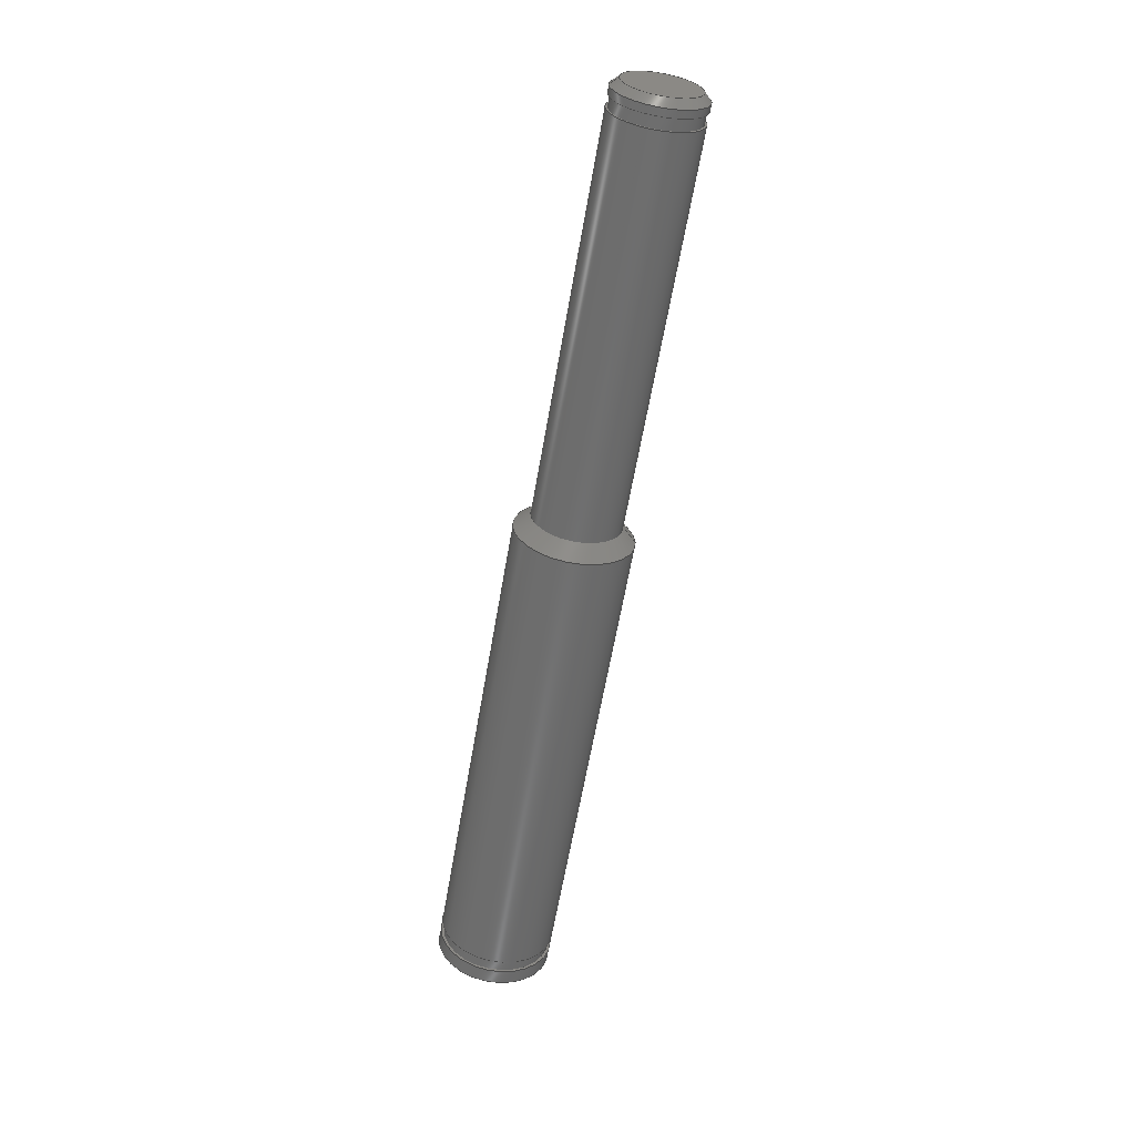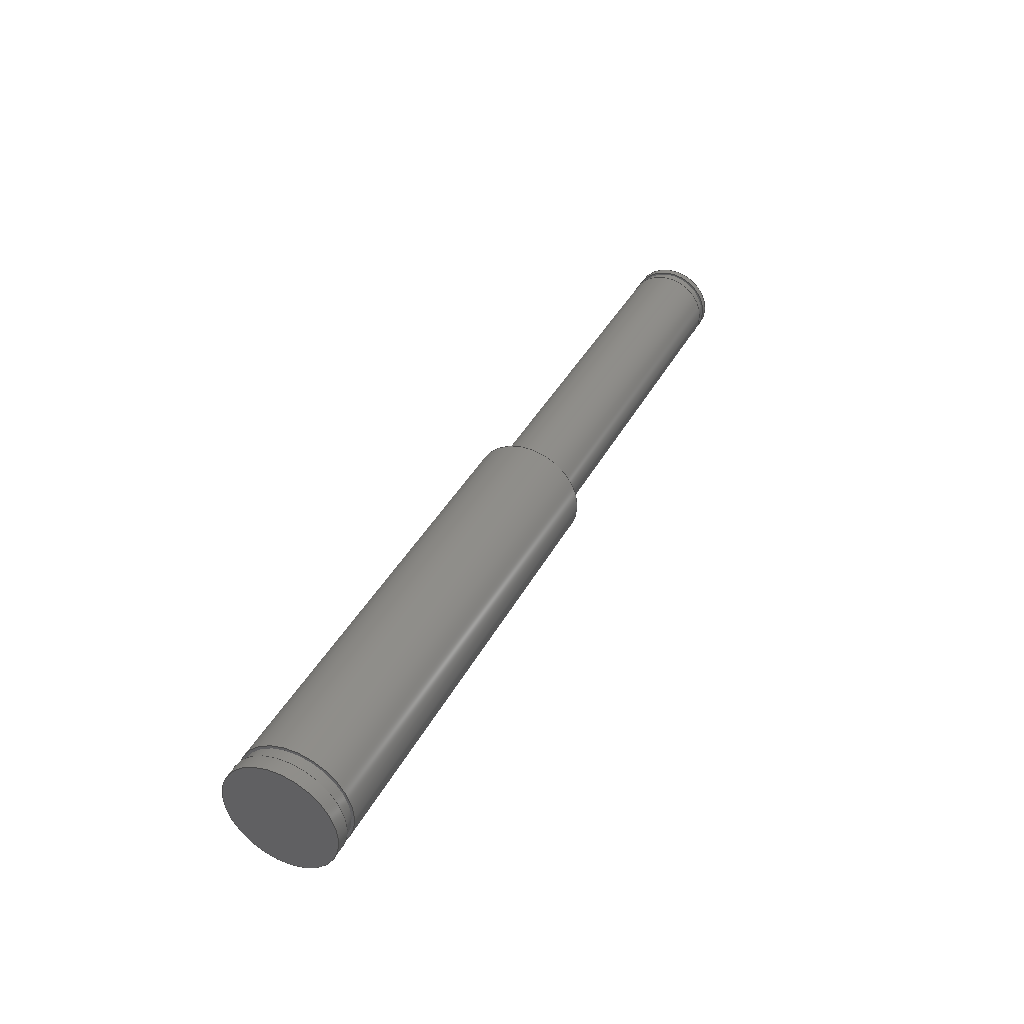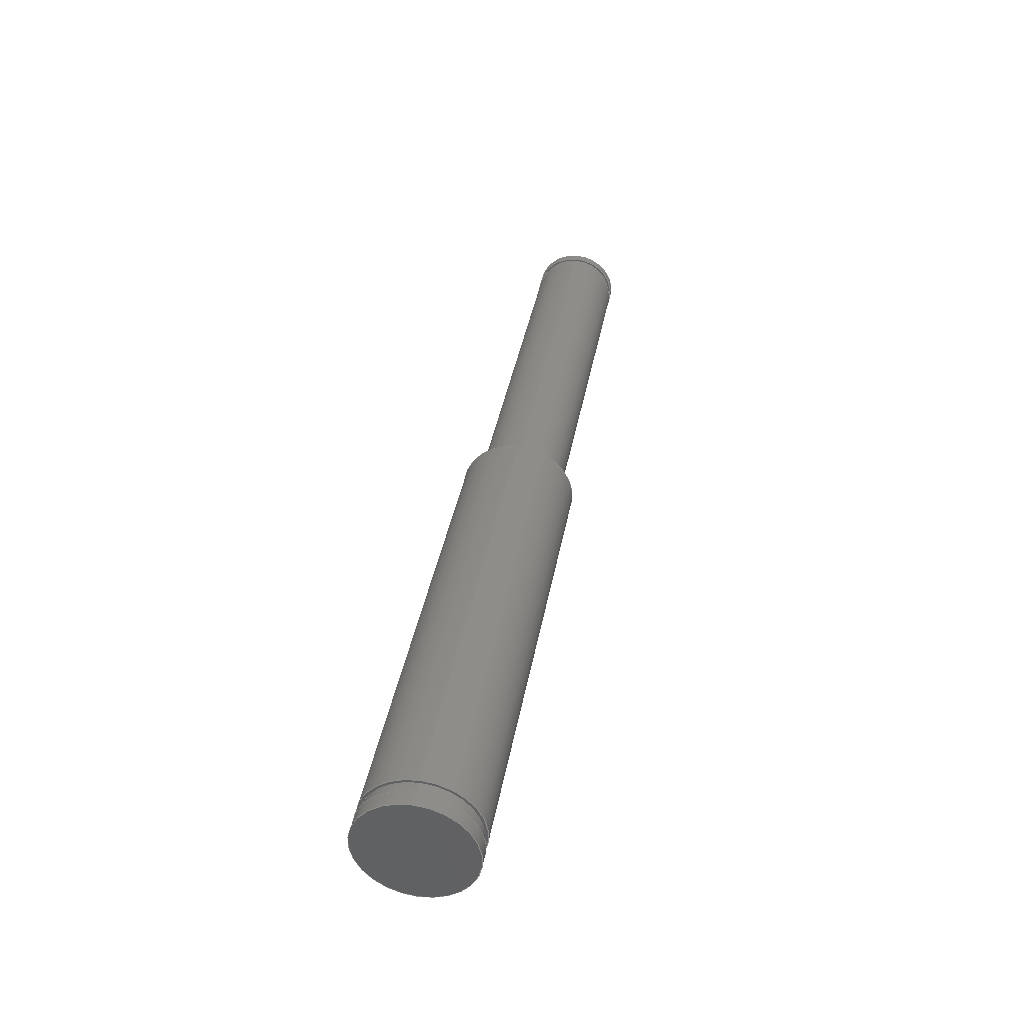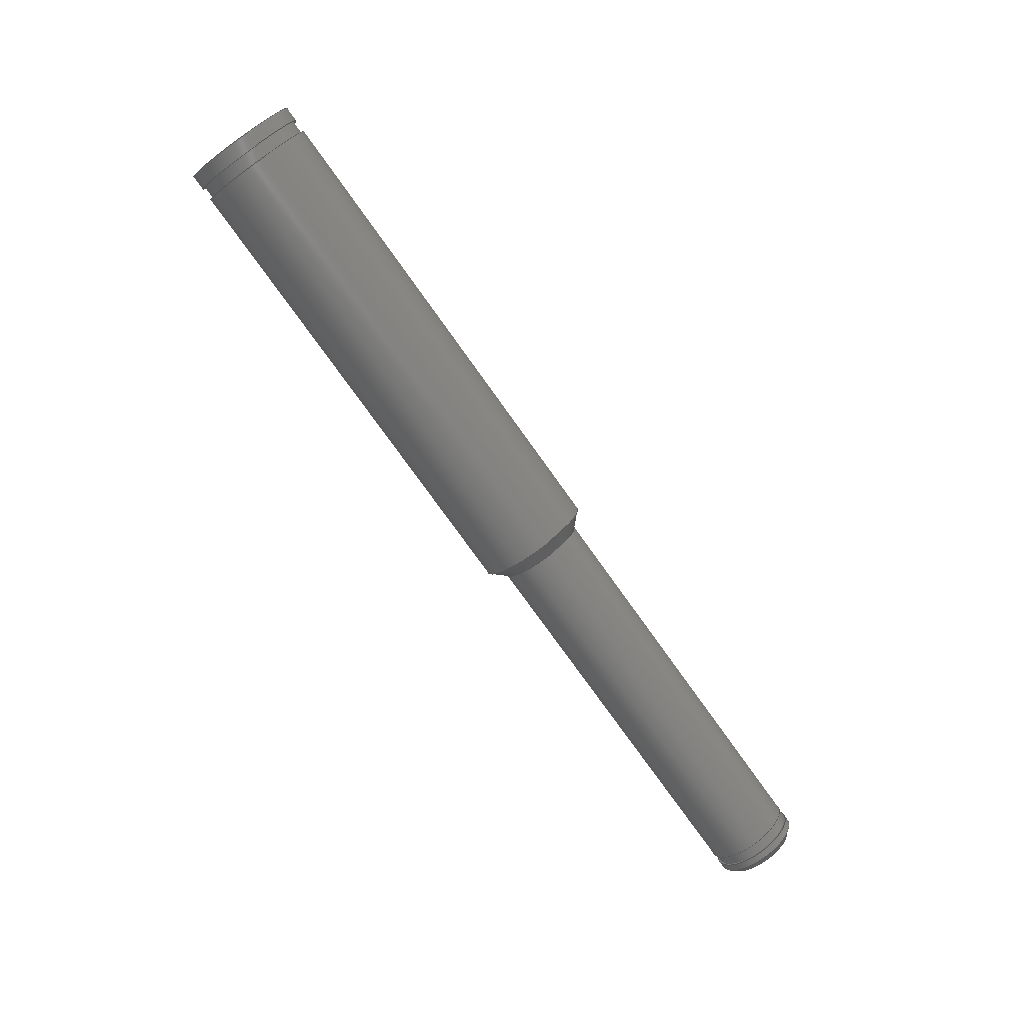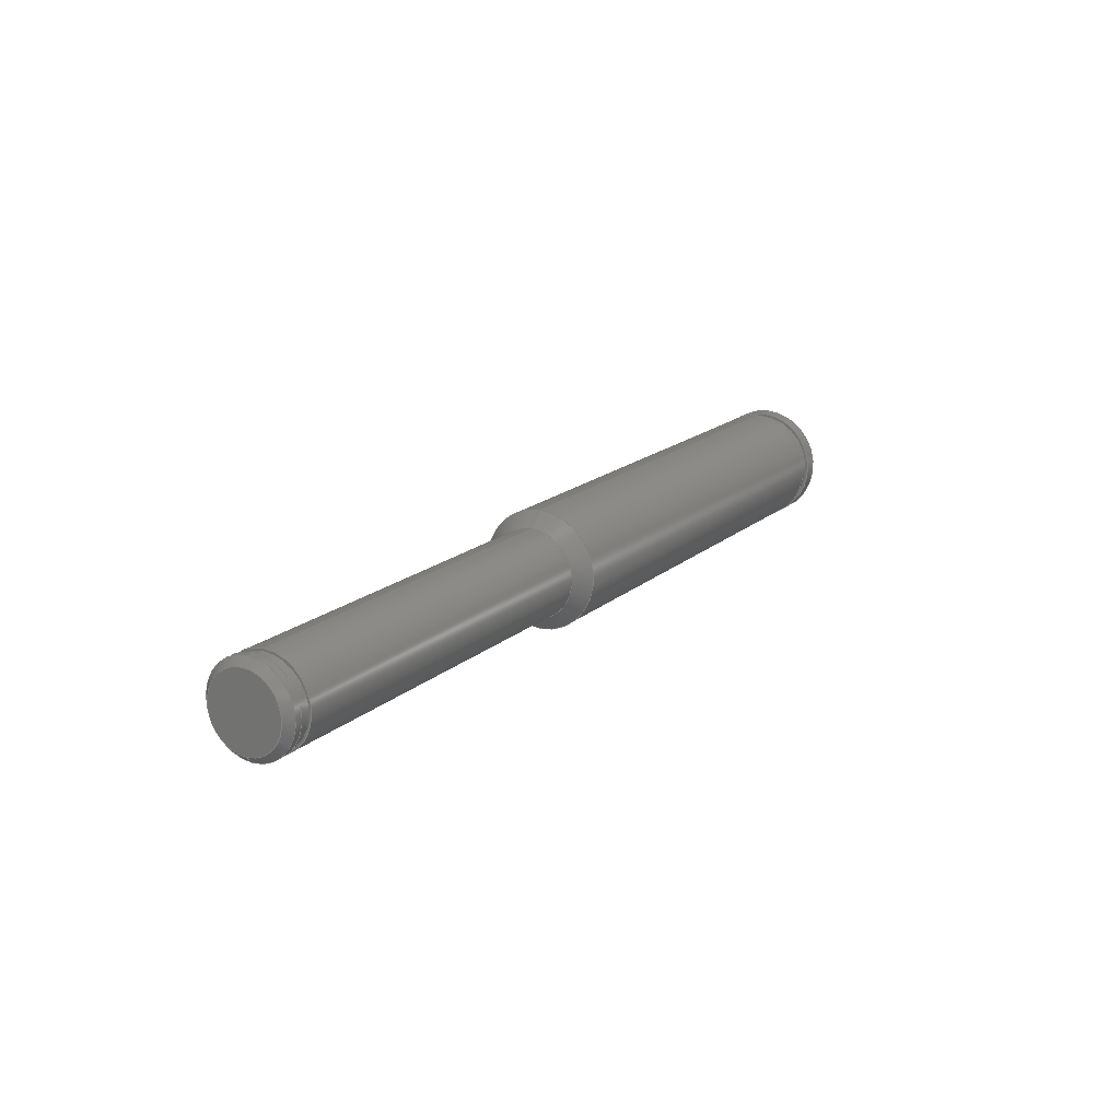
<metadata>
{"format":"step","ext":"stp","renderer":"f3d","projection":"perspective","resolution":1024,"background":"white","views":[{"elev":-60.8,"azim":-99.7,"up":"+Y"},{"elev":38.8,"azim":115.4,"up":"+Y"},{"elev":38.6,"azim":100.1,"up":"+Z"},{"elev":-76.9,"azim":125.6,"up":"+Y"},{"elev":16.8,"azim":-59.1,"up":"+Z"}]}
</metadata>
<code>
ISO-10303-21;
DATA;
#1=SHAPE_REPRESENTATION_RELATIONSHIP('None',
'relationship between 281414_et-00-None and 281414_et-00-None',#13,#2);
#2=ADVANCED_BREP_SHAPE_REPRESENTATION('281414_et-00-None',(#23),#296);
#3=SHAPE_DEFINITION_REPRESENTATION(#4,#13);
#4=PRODUCT_DEFINITION_SHAPE('','',#5);
#5=PRODUCT_DEFINITION(' ','',#7,#6);
#6=PRODUCT_DEFINITION_CONTEXT('part definition',#12,'design');
#7=PRODUCT_DEFINITION_FORMATION_WITH_SPECIFIED_SOURCE(' ',' ',#9,
 .NOT_KNOWN.);
#8=PRODUCT_RELATED_PRODUCT_CATEGORY('part','',(#9));
#9=PRODUCT('281414_et-00','281414_et-00',' ',(#10));
#10=PRODUCT_CONTEXT(' ',#12,'mechanical');
#11=APPLICATION_PROTOCOL_DEFINITION('international standard',
'automotive_design',2010,#12);
#12=APPLICATION_CONTEXT(
'core data for automotive mechanical design processes');
#13=SHAPE_REPRESENTATION('281414_et-00-None',(#170),#296);
#14=PRESENTATION_LAYER_ASSIGNMENT('1','Layer 1',(#23));
#15=STYLED_ITEM('',(#16),#23);
#16=PRESENTATION_STYLE_ASSIGNMENT((#17));
#17=SURFACE_STYLE_USAGE(.BOTH.,#18);
#18=SURFACE_SIDE_STYLE('',(#19));
#19=SURFACE_STYLE_FILL_AREA(#20);
#20=FILL_AREA_STYLE('',(#21));
#21=FILL_AREA_STYLE_COLOUR('',#22);
#22=COLOUR_RGB('Medium Steel',0.5961,0.6667,0.6863);
#23=MANIFOLD_SOLID_BREP('',#24);
#24=CLOSED_SHELL('',(#35,#36,#37,#38,#39,#40,#41,#42,#43,#44,#45,#46,#47,
#48));
#25=CONICAL_SURFACE('',#196,3,45);
#26=CONICAL_SURFACE('',#197,2.5,45);
#27=FACE_OUTER_BOUND('',#89,.T.);
#28=FACE_OUTER_BOUND('',#90,.T.);
#29=PLANE('',#175);
#30=PLANE('',#179);
#31=PLANE('',#183);
#32=PLANE('',#185);
#33=PLANE('',#189);
#34=PLANE('',#193);
#35=ADVANCED_FACE('',(#55,#56),#49,.T.);
#36=ADVANCED_FACE('',(#57,#58),#29,.F.);
#37=ADVANCED_FACE('',(#59,#60),#50,.T.);
#38=ADVANCED_FACE('',(#61,#62),#30,.F.);
#39=ADVANCED_FACE('',(#63,#64),#51,.T.);
#40=ADVANCED_FACE('',(#27),#31,.F.);
#41=ADVANCED_FACE('',(#28),#32,.F.);
#42=ADVANCED_FACE('',(#65,#66),#52,.T.);
#43=ADVANCED_FACE('',(#67,#68),#33,.F.);
#44=ADVANCED_FACE('',(#69,#70),#53,.T.);
#45=ADVANCED_FACE('',(#71,#72),#34,.F.);
#46=ADVANCED_FACE('',(#73,#74),#54,.T.);
#47=ADVANCED_FACE('',(#75,#76),#25,.T.);
#48=ADVANCED_FACE('',(#77,#78),#26,.T.);
#49=CYLINDRICAL_SURFACE('',#173,3);
#50=CYLINDRICAL_SURFACE('',#177,2.85);
#51=CYLINDRICAL_SURFACE('',#181,3);
#52=CYLINDRICAL_SURFACE('',#187,4);
#53=CYLINDRICAL_SURFACE('',#191,3.8);
#54=CYLINDRICAL_SURFACE('',#195,4);
#55=FACE_BOUND('',#79,.T.);
#56=FACE_BOUND('',#80,.T.);
#57=FACE_BOUND('',#81,.T.);
#58=FACE_BOUND('',#82,.T.);
#59=FACE_BOUND('',#83,.T.);
#60=FACE_BOUND('',#84,.T.);
#61=FACE_BOUND('',#85,.T.);
#62=FACE_BOUND('',#86,.T.);
#63=FACE_BOUND('',#87,.T.);
#64=FACE_BOUND('',#88,.T.);
#65=FACE_BOUND('',#91,.T.);
#66=FACE_BOUND('',#92,.T.);
#67=FACE_BOUND('',#93,.T.);
#68=FACE_BOUND('',#94,.T.);
#69=FACE_BOUND('',#95,.T.);
#70=FACE_BOUND('',#96,.T.);
#71=FACE_BOUND('',#97,.T.);
#72=FACE_BOUND('',#98,.T.);
#73=FACE_BOUND('',#99,.T.);
#74=FACE_BOUND('',#100,.T.);
#75=FACE_BOUND('',#101,.T.);
#76=FACE_BOUND('',#102,.T.);
#77=FACE_BOUND('',#103,.T.);
#78=FACE_BOUND('',#104,.T.);
#79=EDGE_LOOP('',(#105));
#80=EDGE_LOOP('',(#106));
#81=EDGE_LOOP('',(#107));
#82=EDGE_LOOP('',(#108));
#83=EDGE_LOOP('',(#109));
#84=EDGE_LOOP('',(#110));
#85=EDGE_LOOP('',(#111));
#86=EDGE_LOOP('',(#112));
#87=EDGE_LOOP('',(#113));
#88=EDGE_LOOP('',(#114));
#89=EDGE_LOOP('',(#115));
#90=EDGE_LOOP('',(#116));
#91=EDGE_LOOP('',(#117));
#92=EDGE_LOOP('',(#118));
#93=EDGE_LOOP('',(#119));
#94=EDGE_LOOP('',(#120));
#95=EDGE_LOOP('',(#121));
#96=EDGE_LOOP('',(#122));
#97=EDGE_LOOP('',(#123));
#98=EDGE_LOOP('',(#124));
#99=EDGE_LOOP('',(#125));
#100=EDGE_LOOP('',(#126));
#101=EDGE_LOOP('',(#127));
#102=EDGE_LOOP('',(#128));
#103=EDGE_LOOP('',(#129));
#104=EDGE_LOOP('',(#130));
#105=ORIENTED_EDGE('',*,*,#144,.F.);
#106=ORIENTED_EDGE('',*,*,#145,.T.);
#107=ORIENTED_EDGE('',*,*,#146,.F.);
#108=ORIENTED_EDGE('',*,*,#144,.T.);
#109=ORIENTED_EDGE('',*,*,#147,.F.);
#110=ORIENTED_EDGE('',*,*,#146,.T.);
#111=ORIENTED_EDGE('',*,*,#148,.F.);
#112=ORIENTED_EDGE('',*,*,#147,.T.);
#113=ORIENTED_EDGE('',*,*,#149,.T.);
#114=ORIENTED_EDGE('',*,*,#148,.T.);
#115=ORIENTED_EDGE('',*,*,#150,.T.);
#116=ORIENTED_EDGE('',*,*,#151,.F.);
#117=ORIENTED_EDGE('',*,*,#152,.F.);
#118=ORIENTED_EDGE('',*,*,#151,.T.);
#119=ORIENTED_EDGE('',*,*,#153,.F.);
#120=ORIENTED_EDGE('',*,*,#152,.T.);
#121=ORIENTED_EDGE('',*,*,#154,.F.);
#122=ORIENTED_EDGE('',*,*,#153,.T.);
#123=ORIENTED_EDGE('',*,*,#155,.F.);
#124=ORIENTED_EDGE('',*,*,#154,.T.);
#125=ORIENTED_EDGE('',*,*,#156,.T.);
#126=ORIENTED_EDGE('',*,*,#155,.T.);
#127=ORIENTED_EDGE('',*,*,#156,.F.);
#128=ORIENTED_EDGE('',*,*,#145,.F.);
#129=ORIENTED_EDGE('',*,*,#149,.F.);
#130=ORIENTED_EDGE('',*,*,#150,.F.);
#131=VERTEX_POINT('',#256);
#132=VERTEX_POINT('',#258);
#133=VERTEX_POINT('',#261);
#134=VERTEX_POINT('',#264);
#135=VERTEX_POINT('',#267);
#136=VERTEX_POINT('',#270);
#137=VERTEX_POINT('',#273);
#138=VERTEX_POINT('',#276);
#139=VERTEX_POINT('',#279);
#140=VERTEX_POINT('',#282);
#141=VERTEX_POINT('',#285);
#142=VERTEX_POINT('',#288);
#143=VERTEX_POINT('',#291);
#144=EDGE_CURVE('',#131,#131,#157,.T.);
#145=EDGE_CURVE('',#132,#132,#158,.T.);
#146=EDGE_CURVE('',#133,#133,#159,.T.);
#147=EDGE_CURVE('',#134,#134,#160,.T.);
#148=EDGE_CURVE('',#135,#135,#161,.T.);
#149=EDGE_CURVE('',#136,#136,#162,.T.);
#150=EDGE_CURVE('',#137,#137,#163,.T.);
#151=EDGE_CURVE('',#138,#138,#164,.T.);
#152=EDGE_CURVE('',#139,#139,#165,.T.);
#153=EDGE_CURVE('',#140,#140,#166,.T.);
#154=EDGE_CURVE('',#141,#141,#167,.T.);
#155=EDGE_CURVE('',#142,#142,#168,.T.);
#156=EDGE_CURVE('',#143,#143,#169,.T.);
#157=CIRCLE('',#171,3);
#158=CIRCLE('',#172,3);
#159=CIRCLE('',#174,2.85);
#160=CIRCLE('',#176,2.85);
#161=CIRCLE('',#178,3);
#162=CIRCLE('',#180,3);
#163=CIRCLE('',#182,2.5);
#164=CIRCLE('',#184,4);
#165=CIRCLE('',#186,4);
#166=CIRCLE('',#188,3.8);
#167=CIRCLE('',#190,3.8);
#168=CIRCLE('',#192,4);
#169=CIRCLE('',#194,4);
#170=AXIS2_PLACEMENT_3D('',#254,#198,#199);
#171=AXIS2_PLACEMENT_3D('',#255,#200,#201);
#172=AXIS2_PLACEMENT_3D('',#257,#202,#203);
#173=AXIS2_PLACEMENT_3D('',#259,#204,#205);
#174=AXIS2_PLACEMENT_3D('',#260,#206,#207);
#175=AXIS2_PLACEMENT_3D('',#262,#208,#209);
#176=AXIS2_PLACEMENT_3D('',#263,#210,#211);
#177=AXIS2_PLACEMENT_3D('',#265,#212,#213);
#178=AXIS2_PLACEMENT_3D('',#266,#214,#215);
#179=AXIS2_PLACEMENT_3D('',#268,#216,#217);
#180=AXIS2_PLACEMENT_3D('',#269,#218,#219);
#181=AXIS2_PLACEMENT_3D('',#271,#220,#221);
#182=AXIS2_PLACEMENT_3D('',#272,#222,#223);
#183=AXIS2_PLACEMENT_3D('',#274,#224,#225);
#184=AXIS2_PLACEMENT_3D('',#275,#226,#227);
#185=AXIS2_PLACEMENT_3D('',#277,#228,#229);
#186=AXIS2_PLACEMENT_3D('',#278,#230,#231);
#187=AXIS2_PLACEMENT_3D('',#280,#232,#233);
#188=AXIS2_PLACEMENT_3D('',#281,#234,#235);
#189=AXIS2_PLACEMENT_3D('',#283,#236,#237);
#190=AXIS2_PLACEMENT_3D('',#284,#238,#239);
#191=AXIS2_PLACEMENT_3D('',#286,#240,#241);
#192=AXIS2_PLACEMENT_3D('',#287,#242,#243);
#193=AXIS2_PLACEMENT_3D('',#289,#244,#245);
#194=AXIS2_PLACEMENT_3D('',#290,#246,#247);
#195=AXIS2_PLACEMENT_3D('',#292,#248,#249);
#196=AXIS2_PLACEMENT_3D('',#293,#250,#251);
#197=AXIS2_PLACEMENT_3D('',#294,#252,#253);
#198=DIRECTION('',(0,0,1));
#199=DIRECTION('',(1,0,0));
#200=DIRECTION('',(-1,0,0));
#201=DIRECTION('',(0,0,1));
#202=DIRECTION('',(-1,0,0));
#203=DIRECTION('',(0,0,1));
#204=DIRECTION('',(-1,0,0));
#205=DIRECTION('',(0,0,1));
#206=DIRECTION('',(-1,0,0));
#207=DIRECTION('',(0,0,1));
#208=DIRECTION('',(1,0,0));
#209=DIRECTION('',(0,0,-1));
#210=DIRECTION('',(-1,0,0));
#211=DIRECTION('',(0,0,1));
#212=DIRECTION('',(-1,0,0));
#213=DIRECTION('',(0,0,1));
#214=DIRECTION('',(-1,0,0));
#215=DIRECTION('',(0,0,1));
#216=DIRECTION('',(-1,0,0));
#217=DIRECTION('',(0,0,1));
#218=DIRECTION('',(1,0,0));
#219=DIRECTION('',(0,0,-1));
#220=DIRECTION('',(-1,0,0));
#221=DIRECTION('',(0,0,1));
#222=DIRECTION('',(-1,0,0));
#223=DIRECTION('',(0,0,-1));
#224=DIRECTION('',(1,0,0));
#225=DIRECTION('',(0,0,-1));
#226=DIRECTION('',(-1,0,0));
#227=DIRECTION('',(0,0,1));
#228=DIRECTION('',(-1,0,0));
#229=DIRECTION('',(0,0,1));
#230=DIRECTION('',(-1,0,0));
#231=DIRECTION('',(0,0,1));
#232=DIRECTION('',(-1,0,0));
#233=DIRECTION('',(0,0,1));
#234=DIRECTION('',(-1,0,0));
#235=DIRECTION('',(0,0,1));
#236=DIRECTION('',(1,0,0));
#237=DIRECTION('',(0,0,-1));
#238=DIRECTION('',(-1,0,0));
#239=DIRECTION('',(0,0,1));
#240=DIRECTION('',(-1,0,0));
#241=DIRECTION('',(0,0,1));
#242=DIRECTION('',(-1,0,0));
#243=DIRECTION('',(0,0,1));
#244=DIRECTION('',(-1,0,0));
#245=DIRECTION('',(0,0,1));
#246=DIRECTION('',(1,0,0));
#247=DIRECTION('',(0,0,-1));
#248=DIRECTION('',(-1,0,0));
#249=DIRECTION('',(0,0,1));
#250=DIRECTION('',(1,0,0));
#251=DIRECTION('',(3.459e-17,0,-1));
#252=DIRECTION('',(1,0,0));
#253=DIRECTION('',(-5.537e-17,0,-1));
#254=CARTESIAN_POINT('',(0,0,0));
#255=CARTESIAN_POINT('',(-62.3,0,0));
#256=CARTESIAN_POINT('',(-62.3,0,3));
#257=CARTESIAN_POINT('',(-35.6,0,0));
#258=CARTESIAN_POINT('',(-35.6,0,3));
#259=CARTESIAN_POINT('',(-64.1,0,0));
#260=CARTESIAN_POINT('',(-62.3,0,0));
#261=CARTESIAN_POINT('',(-62.3,0,2.85));
#262=CARTESIAN_POINT('',(-62.3,3,0));
#263=CARTESIAN_POINT('',(-63.1,0,0));
#264=CARTESIAN_POINT('',(-63.1,0,2.85));
#265=CARTESIAN_POINT('',(-64.1,0,0));
#266=CARTESIAN_POINT('',(-63.1,0,0));
#267=CARTESIAN_POINT('',(-63.1,0,3));
#268=CARTESIAN_POINT('',(-63.1,2.85,0));
#269=CARTESIAN_POINT('',(-63.6,0,0));
#270=CARTESIAN_POINT('',(-63.6,0,-3));
#271=CARTESIAN_POINT('',(-64.1,0,0));
#272=CARTESIAN_POINT('',(-64.1,0,0));
#273=CARTESIAN_POINT('',(-64.1,0,-2.5));
#274=CARTESIAN_POINT('',(-64.1,3,0));
#275=CARTESIAN_POINT('',(0,0,0));
#276=CARTESIAN_POINT('',(0,0,4));
#277=CARTESIAN_POINT('',(2.343e-15,0,0));
#278=CARTESIAN_POINT('',(-1,0,0));
#279=CARTESIAN_POINT('',(-1,0,4));
#280=CARTESIAN_POINT('',(-64.1,0,0));
#281=CARTESIAN_POINT('',(-1,0,0));
#282=CARTESIAN_POINT('',(-1,0,3.8));
#283=CARTESIAN_POINT('',(-1,4,0));
#284=CARTESIAN_POINT('',(-1.9,0,0));
#285=CARTESIAN_POINT('',(-1.9,0,3.8));
#286=CARTESIAN_POINT('',(-64.1,0,0));
#287=CARTESIAN_POINT('',(-1.9,0,0));
#288=CARTESIAN_POINT('',(-1.9,0,4));
#289=CARTESIAN_POINT('',(-1.9,3.8,0));
#290=CARTESIAN_POINT('',(-34.6,0,0));
#291=CARTESIAN_POINT('',(-34.6,0,-4));
#292=CARTESIAN_POINT('',(-64.1,0,0));
#293=CARTESIAN_POINT('',(-35.6,0,0));
#294=CARTESIAN_POINT('',(-64.1,0,0));
#295=MECHANICAL_DESIGN_GEOMETRIC_PRESENTATION_REPRESENTATION('',(#15),#296);
#296=(
GEOMETRIC_REPRESENTATION_CONTEXT(3)
GLOBAL_UNCERTAINTY_ASSIGNED_CONTEXT((#297))
GLOBAL_UNIT_ASSIGNED_CONTEXT((#303,#299,#298))
REPRESENTATION_CONTEXT('281414_et-00','TOP_LEVEL_ASSEMBLY_PART')
);
#297=UNCERTAINTY_MEASURE_WITH_UNIT(LENGTH_MEASURE(2e-05),#303,
'DISTANCE_ACCURACY_VALUE','Maximum Tolerance applied to model');
#298=(
NAMED_UNIT(*)
SI_UNIT($,.STERADIAN.)
SOLID_ANGLE_UNIT()
);
#299=(
CONVERSION_BASED_UNIT('DEGREE',#301)
NAMED_UNIT(#300)
PLANE_ANGLE_UNIT()
);
#300=DIMENSIONAL_EXPONENTS(0,0,0,0,0,0,0);
#301=PLANE_ANGLE_MEASURE_WITH_UNIT(PLANE_ANGLE_MEASURE(0.01745),#302);
#302=(
NAMED_UNIT(*)
PLANE_ANGLE_UNIT()
SI_UNIT($,.RADIAN.)
);
#303=(
LENGTH_UNIT()
NAMED_UNIT(*)
SI_UNIT(.MILLI.,.METRE.)
);
ENDSEC;
END-ISO-10303-21;

</code>
